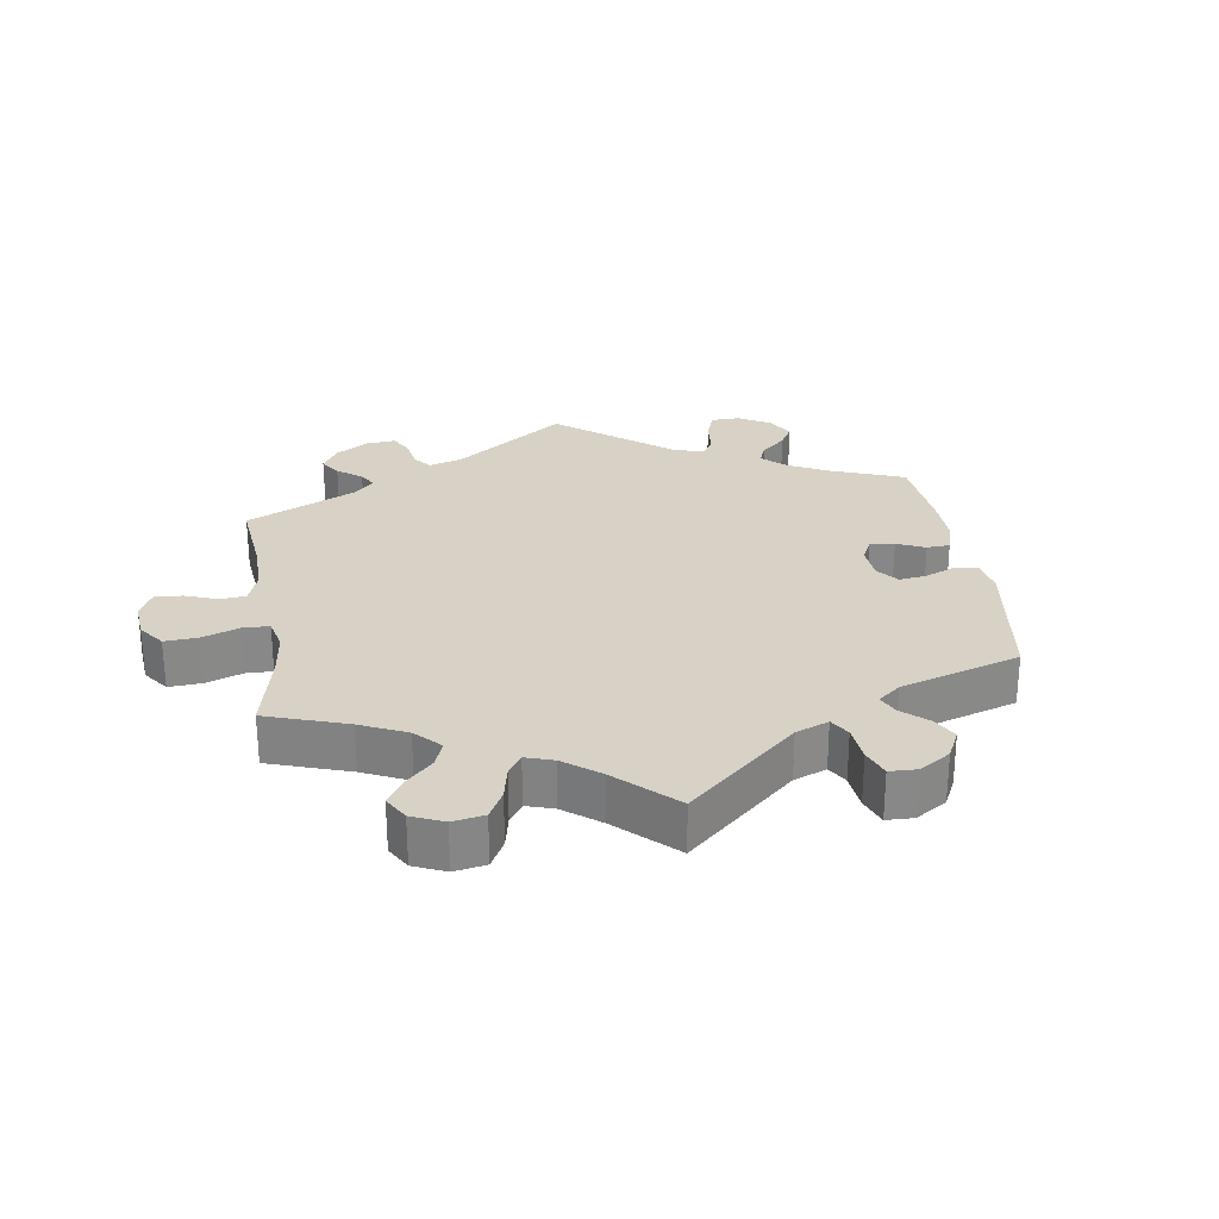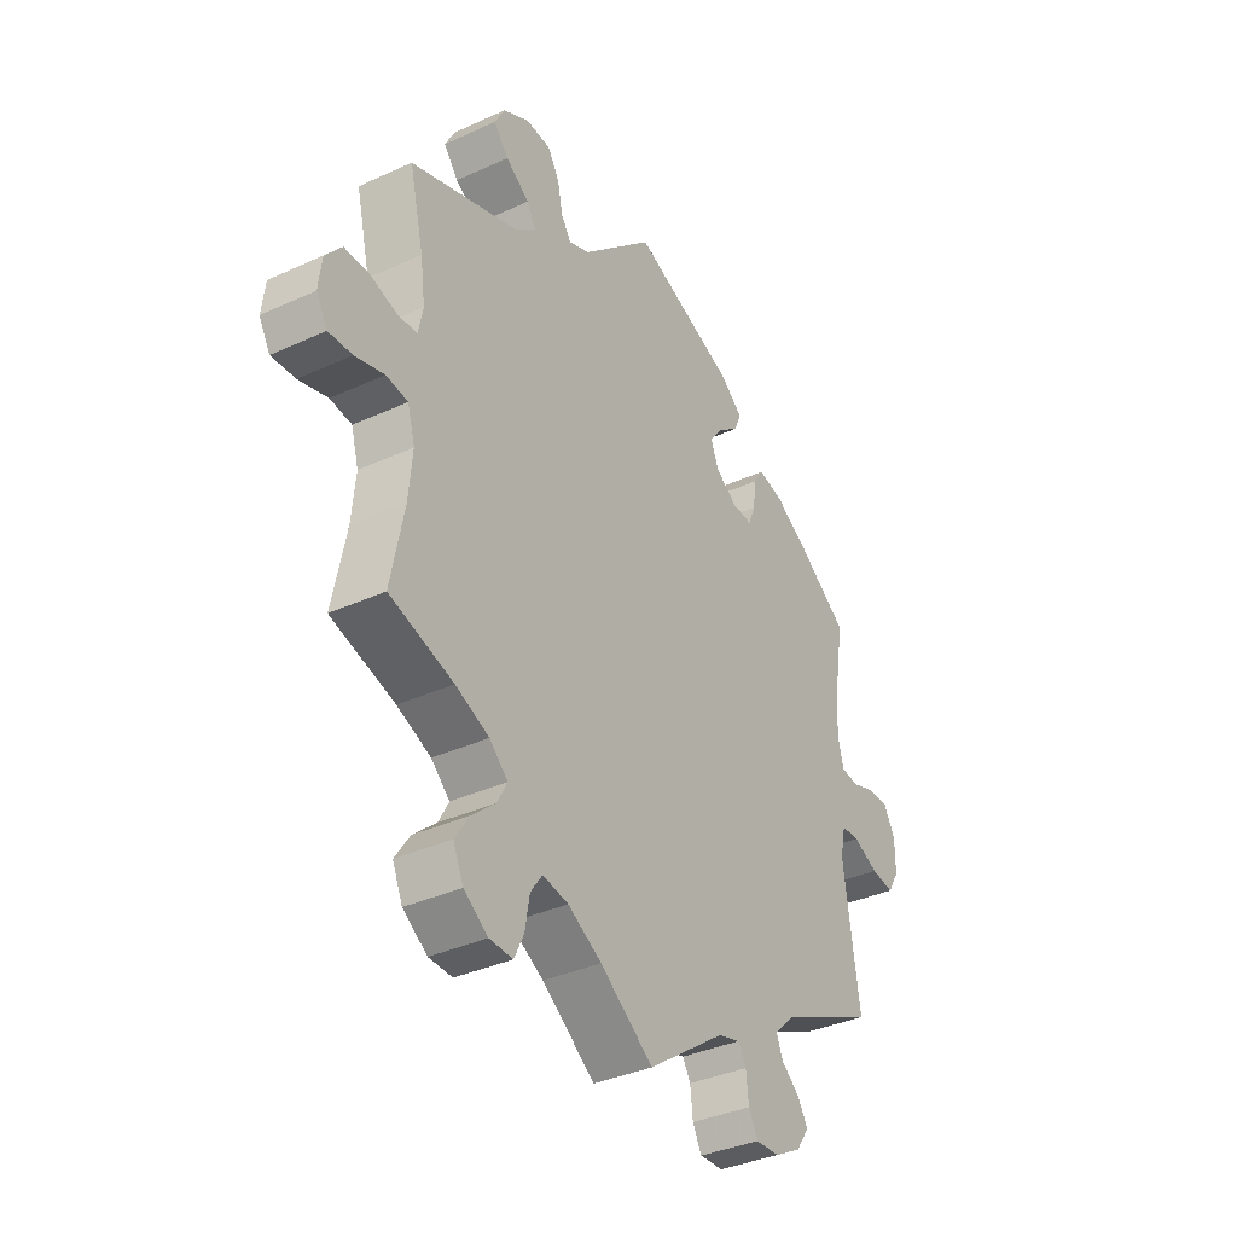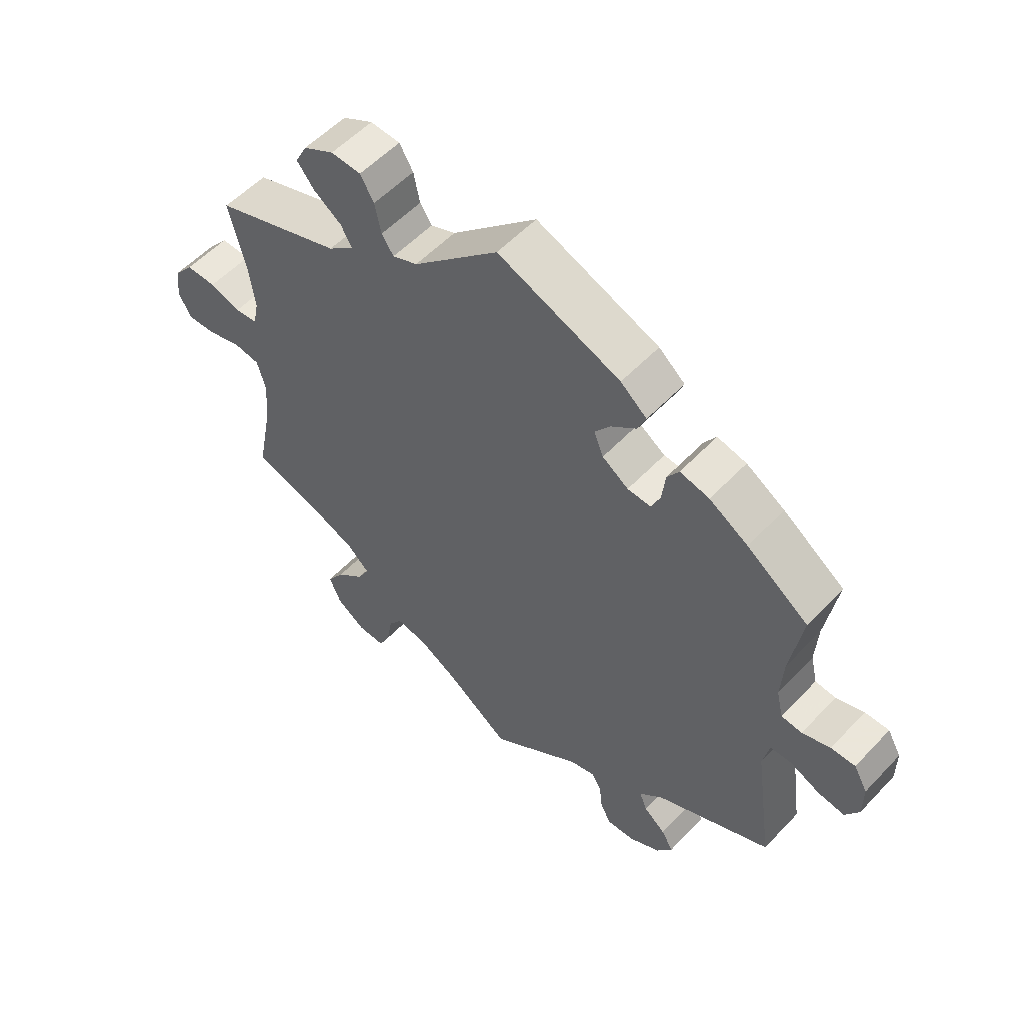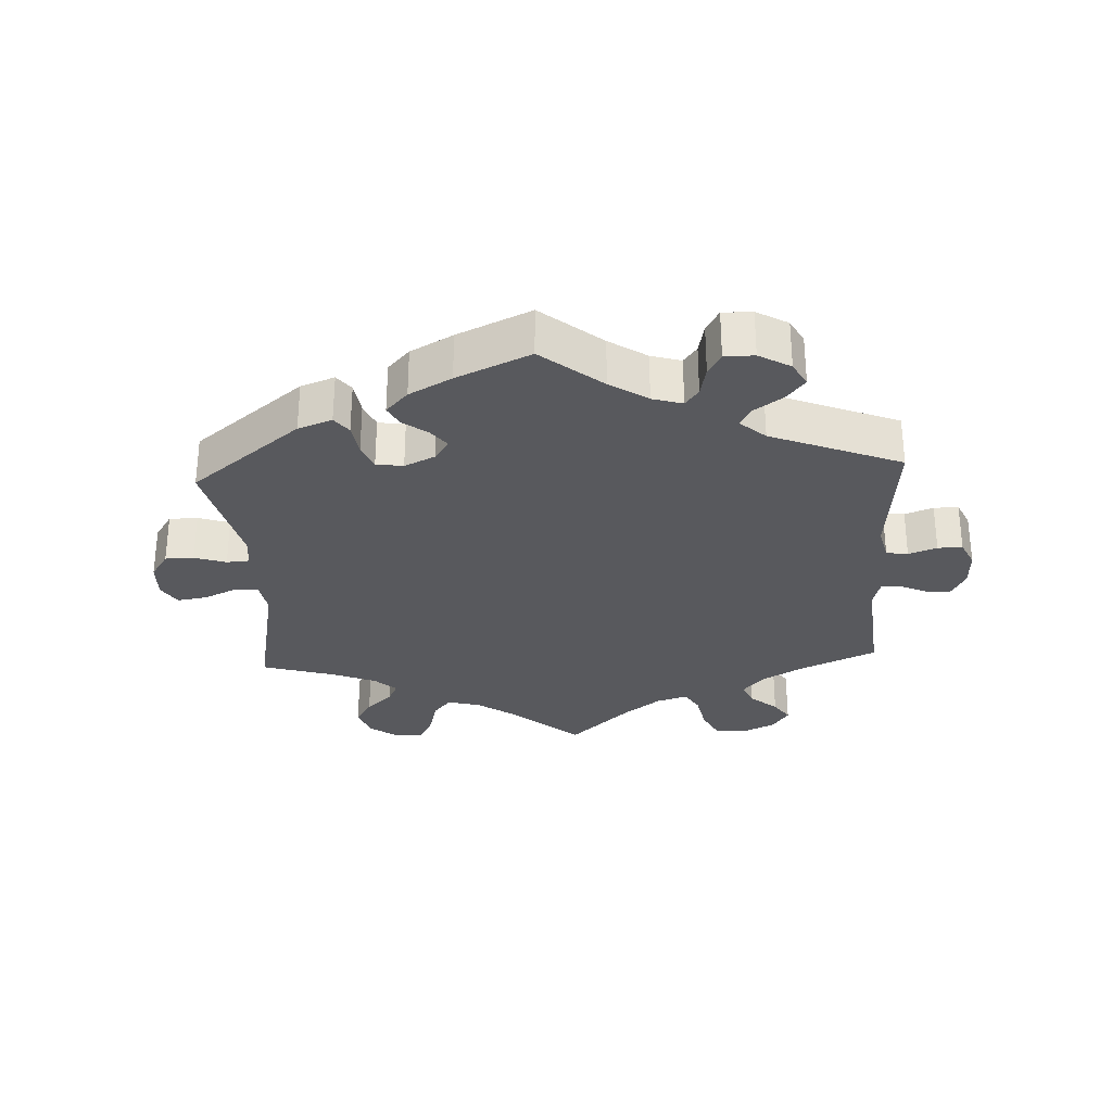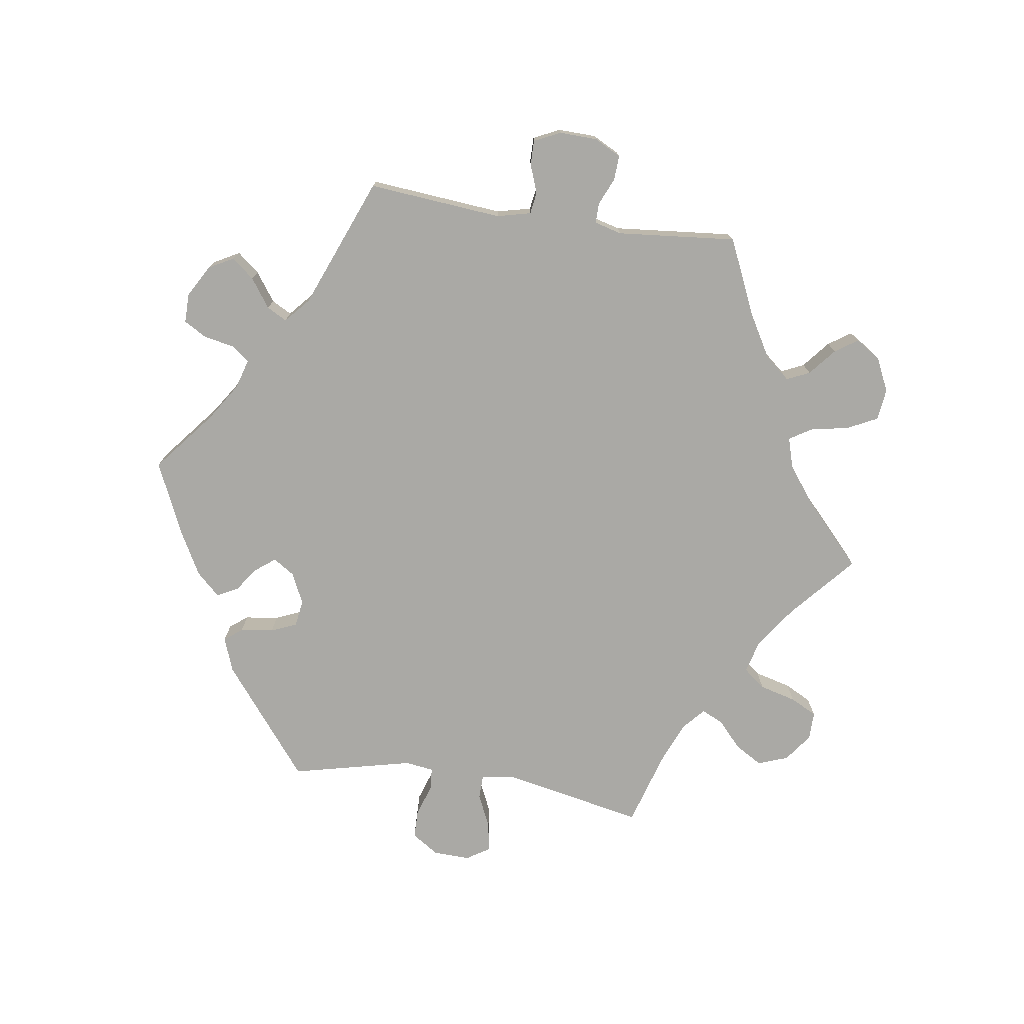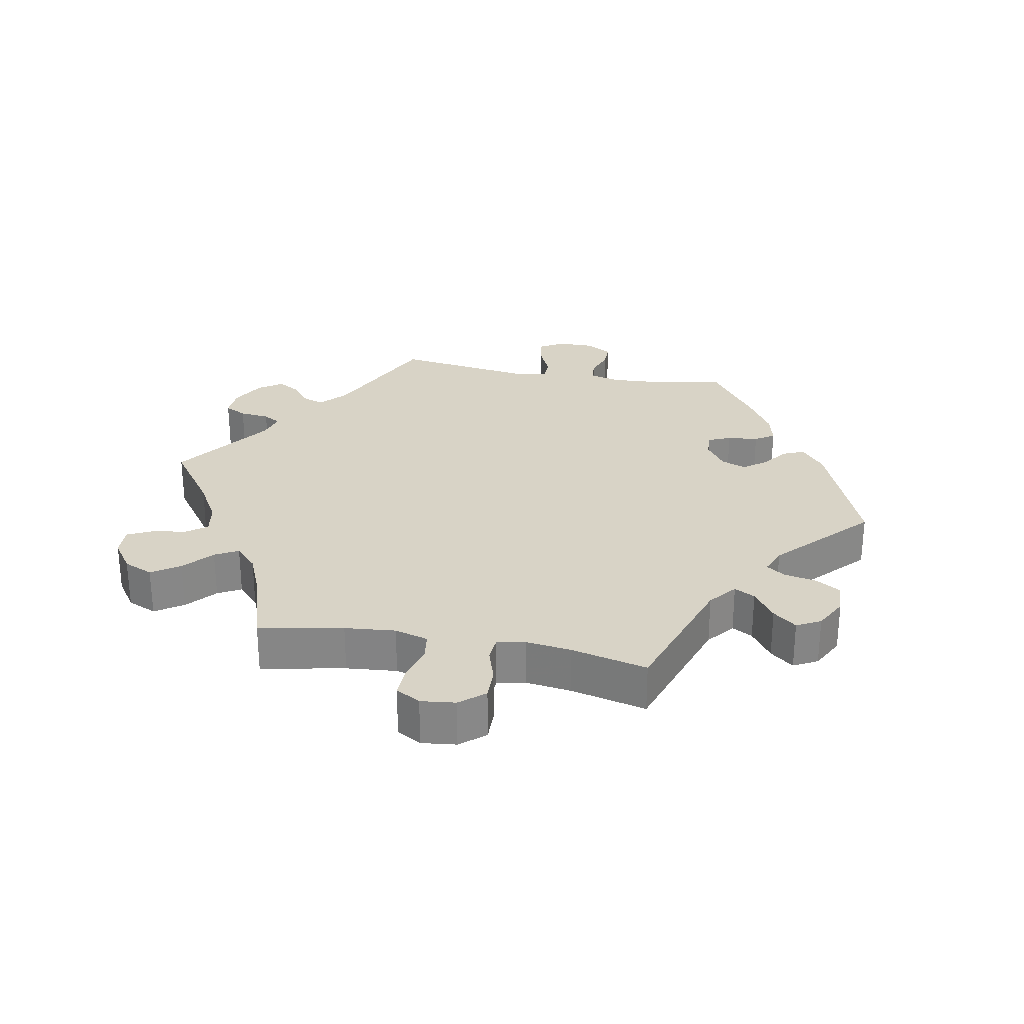
<metadata>
{"format":"obj","ext":"obj","renderer":"f3d","projection":"perspective","resolution":1024,"background":"white","views":[{"elev":27.6,"azim":-68.9,"up":"+Y"},{"elev":-36.1,"azim":-59.0,"up":"+Z"},{"elev":55.0,"azim":42.3,"up":"+Z"},{"elev":-29.9,"azim":63.0,"up":"+Y"},{"elev":-75.4,"azim":141.6,"up":"+Y"},{"elev":28.0,"azim":-79.3,"up":"+Y"}]}
</metadata>
<code>
v 0.482 0.07 0.174
v 0.478 0.07 0.106
v 0.489 0.07 0.06
v 0.522 0.07 0.056
v 0.567 0.07 0.071
v 0.606 0.07 0.071
v 0.628 0.07 0.032
v 0.628 0.07 -0.023
v 0.606 0.07 -0.059
v 0.563 0.07 -0.052
v 0.515 0.07 -0.03
v 0.481 0.07 -0.031
v 0.471 0.07 -0.08
v 0.501 0.07 -0.289
v 0.317 0.07 -0.374
v 0.279 0.07 -0.41
v 0.291 0.07 -0.441
v 0.326 0.07 -0.47
v 0.345 0.07 -0.502
v 0.32 0.07 -0.538
v 0.27 0.07 -0.565
v 0.225 0.07 -0.567
v 0.208 0.07 -0.534
v 0.203 0.07 -0.489
v 0.188 0.07 -0.463
v 0.147 0.07 -0.474
v 0 0.07 -0.578
v -0.101 0.07 -0.505
v -0.165 0.07 -0.468
v -0.214 0.07 -0.459
v -0.236 0.07 -0.49
v -0.245 0.07 -0.542
v -0.263 0.07 -0.579
v -0.307 0.07 -0.577
v -0.353 0.07 -0.545
v -0.372 0.07 -0.501
v -0.344 0.07 -0.459
v -0.3 0.07 -0.421
v -0.281 0.07 -0.386
v -0.316 0.07 -0.353
v -0.38 0.07 -0.326
v -0.501 0.07 -0.289
v -0.476 0.07 -0.163
v -0.469 0.07 -0.087
v -0.483 0.07 -0.037
v -0.524 0.07 -0.031
v -0.579 0.07 -0.046
v -0.624 0.07 -0.048
v -0.645 0.07 -0.011
v -0.639 0.07 0.041
v -0.608 0.07 0.078
v -0.56 0.07 0.077
v -0.51 0.07 0.061
v -0.474 0.07 0.064
v -0.465 0.07 0.107
v -0.474 0.07 0.175
v -0.501 0.07 0.289
v -0.296 0.07 0.358
v -0.255 0.07 0.391
v -0.272 0.07 0.422
v -0.317 0.07 0.454
v -0.345 0.07 0.489
v -0.326 0.07 0.525
v -0.277 0.07 0.551
v -0.229 0.07 0.548
v -0.207 0.07 0.511
v -0.197 0.07 0.462
v -0.178 0.07 0.434
v -0.138 0.07 0.45
v -0.001 0.07 0.578
v 0.196 0.07 0.5
v 0.238 0.07 0.465
v 0.225 0.07 0.434
v 0.185 0.07 0.403
v 0.16 0.07 0.37
v 0.175 0.07 0.332
v 0.217 0.07 0.303
v 0.255 0.07 0.301
v 0.269 0.07 0.335
v 0.274 0.07 0.381
v 0.293 0.07 0.41
v 0.34 0.07 0.399
v 0.402 0.07 0.361
v 0.501 0.07 0.29
v 0.482 0 0.174
v 0.478 0 0.106
v 0.489 0 0.06
v 0.522 0 0.056
v 0.567 0 0.071
v 0.606 0 0.071
v 0.628 0 0.032
v 0.628 0 -0.023
v 0.606 0 -0.059
v 0.563 0 -0.052
v 0.515 0 -0.03
v 0.481 0 -0.031
v 0.471 0 -0.08
v 0.501 0 -0.289
v 0.317 0 -0.374
v 0.279 0 -0.41
v 0.291 0 -0.441
v 0.326 0 -0.47
v 0.345 0 -0.502
v 0.32 0 -0.538
v 0.27 0 -0.565
v 0.225 0 -0.567
v 0.208 0 -0.534
v 0.203 0 -0.489
v 0.188 0 -0.463
v 0.147 0 -0.474
v 0 0 -0.578
v -0.101 0 -0.505
v -0.165 0 -0.468
v -0.214 0 -0.459
v -0.236 0 -0.49
v -0.245 0 -0.542
v -0.263 0 -0.579
v -0.307 0 -0.577
v -0.353 0 -0.545
v -0.372 0 -0.501
v -0.344 0 -0.459
v -0.3 0 -0.421
v -0.281 0 -0.386
v -0.316 0 -0.353
v -0.38 0 -0.326
v -0.501 0 -0.289
v -0.476 0 -0.163
v -0.469 0 -0.087
v -0.483 0 -0.037
v -0.524 0 -0.031
v -0.579 0 -0.046
v -0.624 0 -0.048
v -0.645 0 -0.011
v -0.639 0 0.041
v -0.608 0 0.078
v -0.56 0 0.077
v -0.51 0 0.061
v -0.474 0 0.064
v -0.465 0 0.107
v -0.474 0 0.175
v -0.501 0 0.289
v -0.296 0 0.358
v -0.255 0 0.391
v -0.272 0 0.422
v -0.317 0 0.454
v -0.345 0 0.489
v -0.326 0 0.525
v -0.277 0 0.551
v -0.229 0 0.548
v -0.207 0 0.511
v -0.197 0 0.462
v -0.178 0 0.434
v -0.138 0 0.45
v -0.001 0 0.578
v 0.196 0 0.5
v 0.238 0 0.465
v 0.225 0 0.434
v 0.185 0 0.403
v 0.16 0 0.37
v 0.175 0 0.332
v 0.217 0 0.303
v 0.255 0 0.301
v 0.269 0 0.335
v 0.274 0 0.381
v 0.293 0 0.41
v 0.34 0 0.399
v 0.402 0 0.361
v 0.501 0 0.29
f 83 84 1
f 82 83 1 2
f 79 80 81 82
f 78 79 82 2
f 77 78 2 3
f 76 77 3
f 71 72 73 74
f 69 70 71 74
f 68 69 74 75
f 64 65 66 67
f 64 67 68
f 63 64 68
f 60 61 62 63
f 59 60 63 68
f 58 59 68 75
f 56 57 58 75
f 50 51 52 53
f 50 53 54
f 49 50 54
f 46 47 48 49
f 45 46 49 54
f 44 45 54 55
f 41 42 43
f 40 41 43 44
f 39 40 44 55
f 35 36 37 38
f 35 38 39
f 34 35 39
f 31 32 33 34
f 30 31 34 39
f 29 30 39 55
f 26 27 28
f 25 26 28 29
f 21 22 23 24
f 21 24 25
f 20 21 25
f 17 18 19 20
f 16 17 20 25
f 15 16 25 29
f 13 14 15 29
f 8 9 10 11
f 8 11 12
f 7 8 12
f 4 5 6 7
f 3 4 7 12
f 76 3 12 13
f 56 75 76
f 55 56 76
f 13 29 55 76
f 85 168 167
f 86 85 167 166
f 166 165 164 163
f 86 166 163 162
f 87 86 162 161
f 87 161 160
f 158 157 156 155
f 158 155 154 153
f 159 158 153 152
f 151 150 149 148
f 152 151 148
f 152 148 147
f 147 146 145 144
f 152 147 144 143
f 159 152 143 142
f 159 142 141 140
f 137 136 135 134
f 138 137 134
f 138 134 133
f 133 132 131 130
f 138 133 130 129
f 139 138 129 128
f 127 126 125
f 128 127 125 124
f 139 128 124 123
f 122 121 120 119
f 123 122 119
f 123 119 118
f 118 117 116 115
f 123 118 115 114
f 139 123 114 113
f 112 111 110
f 113 112 110 109
f 108 107 106 105
f 109 108 105
f 109 105 104
f 104 103 102 101
f 109 104 101 100
f 113 109 100 99
f 113 99 98 97
f 95 94 93 92
f 96 95 92
f 96 92 91
f 91 90 89 88
f 96 91 88 87
f 97 96 87 160
f 160 159 140
f 160 140 139
f 160 139 113 97
f 1 85 86 2
f 2 86 87 3
f 3 87 88 4
f 4 88 89 5
f 5 89 90 6
f 6 90 91 7
f 7 91 92 8
f 8 92 93 9
f 9 93 94 10
f 10 94 95 11
f 11 95 96 12
f 12 96 97 13
f 13 97 98 14
f 14 98 99 15
f 15 99 100 16
f 16 100 101 17
f 17 101 102 18
f 18 102 103 19
f 19 103 104 20
f 20 104 105 21
f 21 105 106 22
f 22 106 107 23
f 23 107 108 24
f 24 108 109 25
f 25 109 110 26
f 26 110 111 27
f 27 111 112 28
f 28 112 113 29
f 29 113 114 30
f 30 114 115 31
f 31 115 116 32
f 32 116 117 33
f 33 117 118 34
f 34 118 119 35
f 35 119 120 36
f 36 120 121 37
f 37 121 122 38
f 38 122 123 39
f 39 123 124 40
f 40 124 125 41
f 41 125 126 42
f 42 126 127 43
f 43 127 128 44
f 44 128 129 45
f 45 129 130 46
f 46 130 131 47
f 47 131 132 48
f 48 132 133 49
f 49 133 134 50
f 50 134 135 51
f 51 135 136 52
f 52 136 137 53
f 53 137 138 54
f 54 138 139 55
f 55 139 140 56
f 56 140 141 57
f 57 141 142 58
f 58 142 143 59
f 59 143 144 60
f 60 144 145 61
f 61 145 146 62
f 62 146 147 63
f 63 147 148 64
f 64 148 149 65
f 65 149 150 66
f 66 150 151 67
f 67 151 152 68
f 68 152 153 69
f 69 153 154 70
f 70 154 155 71
f 71 155 156 72
f 72 156 157 73
f 73 157 158 74
f 74 158 159 75
f 75 159 160 76
f 76 160 161 77
f 77 161 162 78
f 78 162 163 79
f 79 163 164 80
f 80 164 165 81
f 81 165 166 82
f 82 166 167 83
f 83 167 168 84
f 84 168 85 1

</code>
